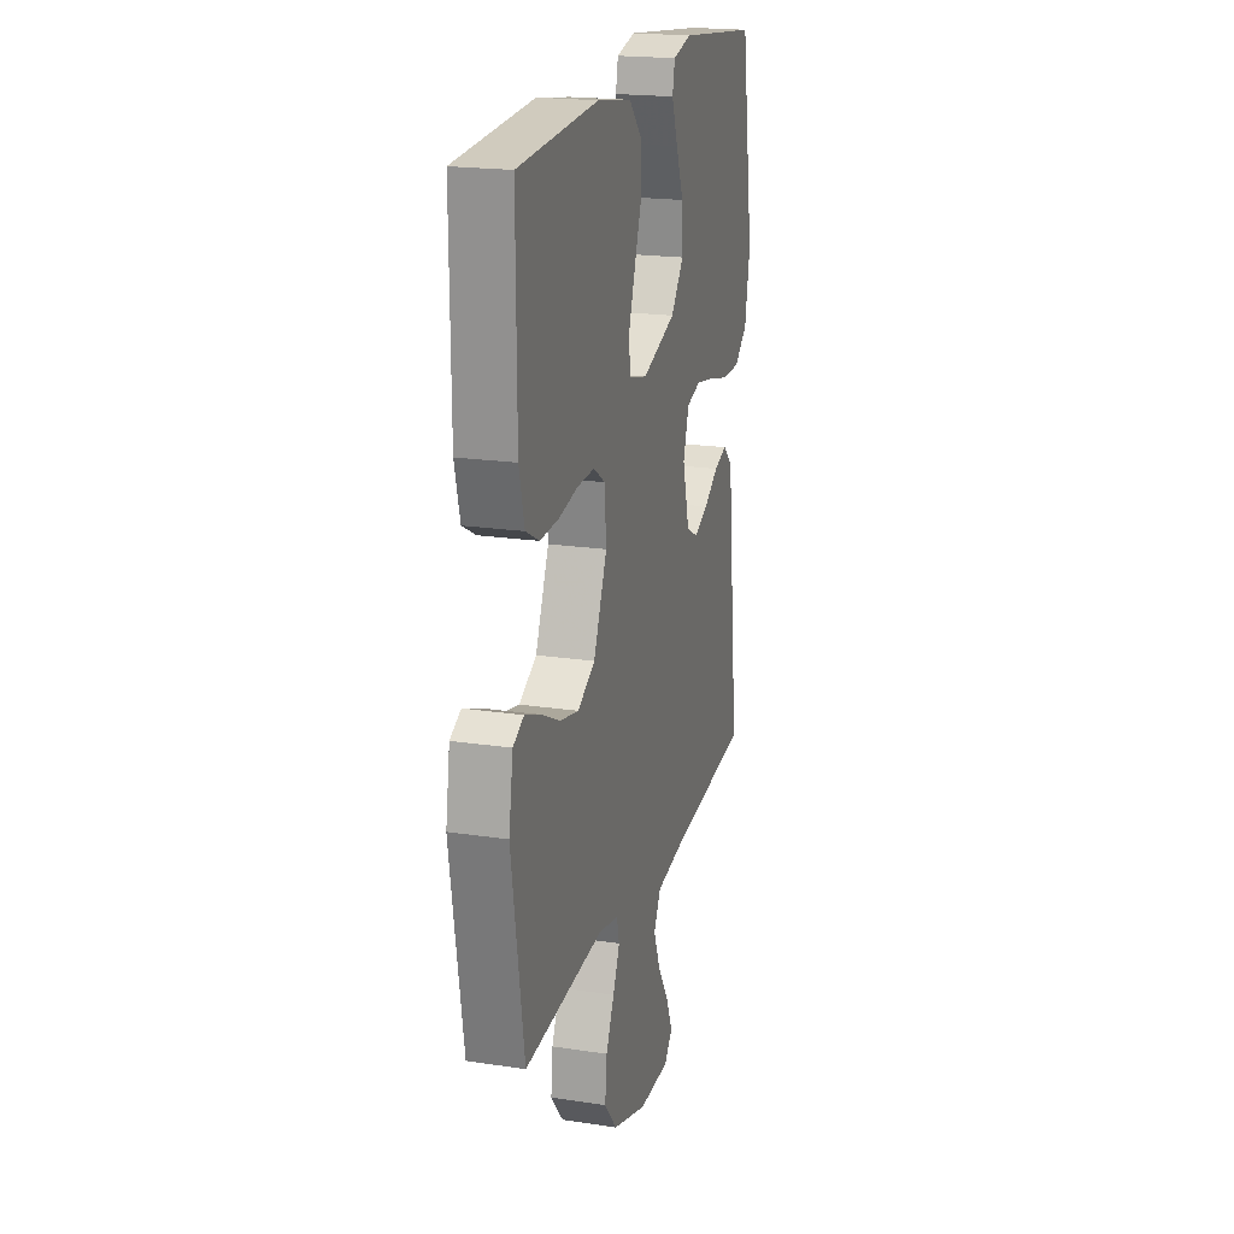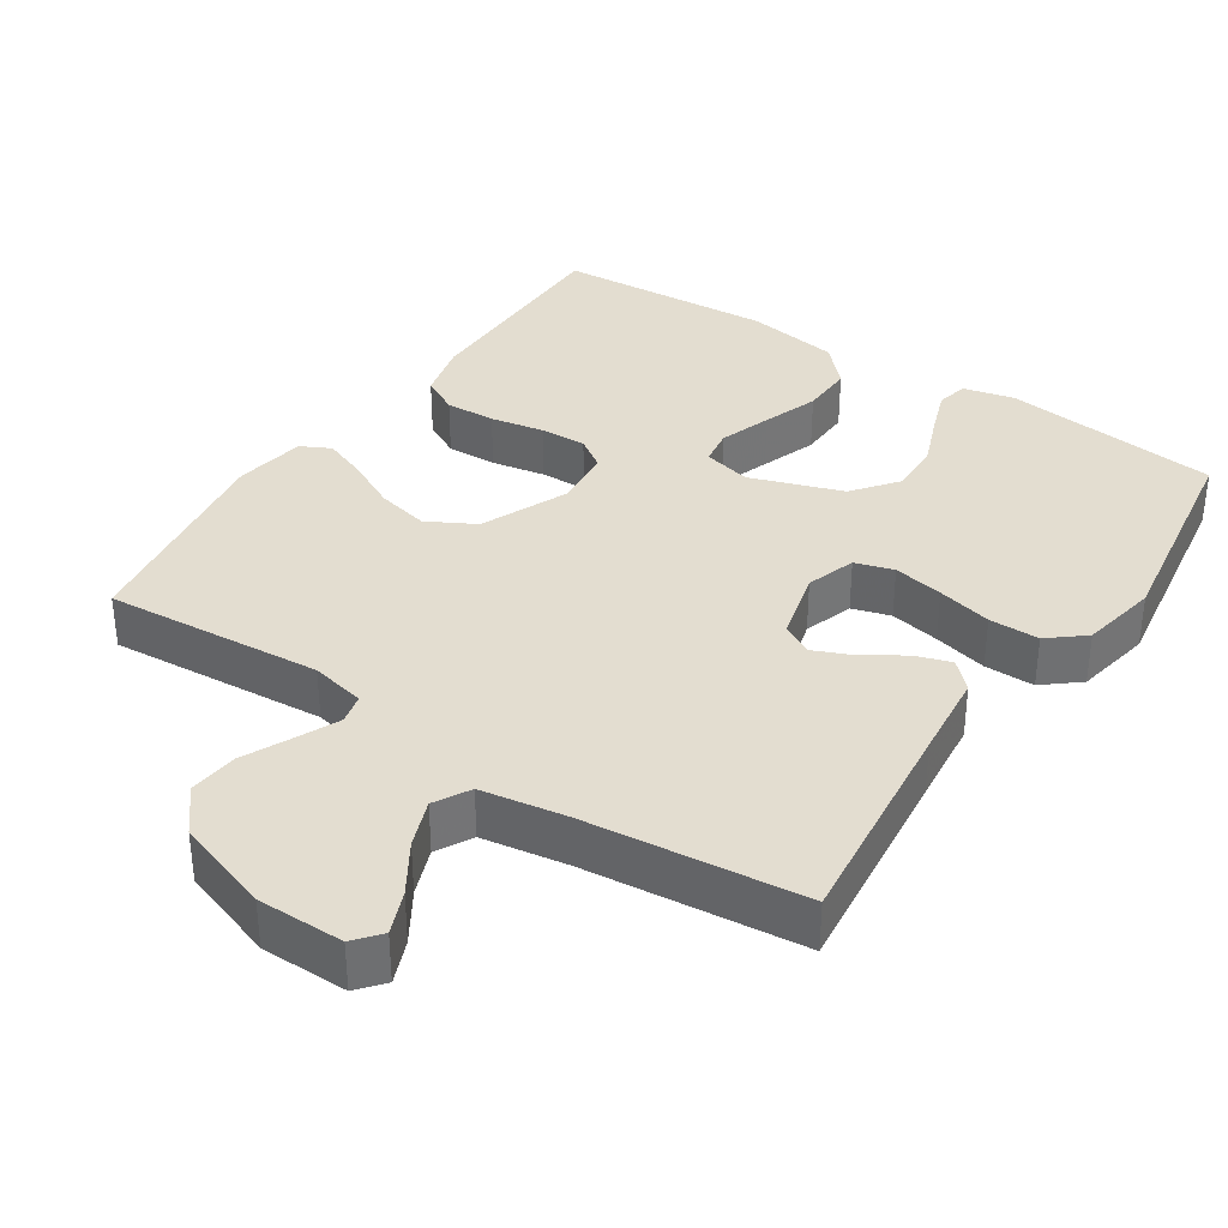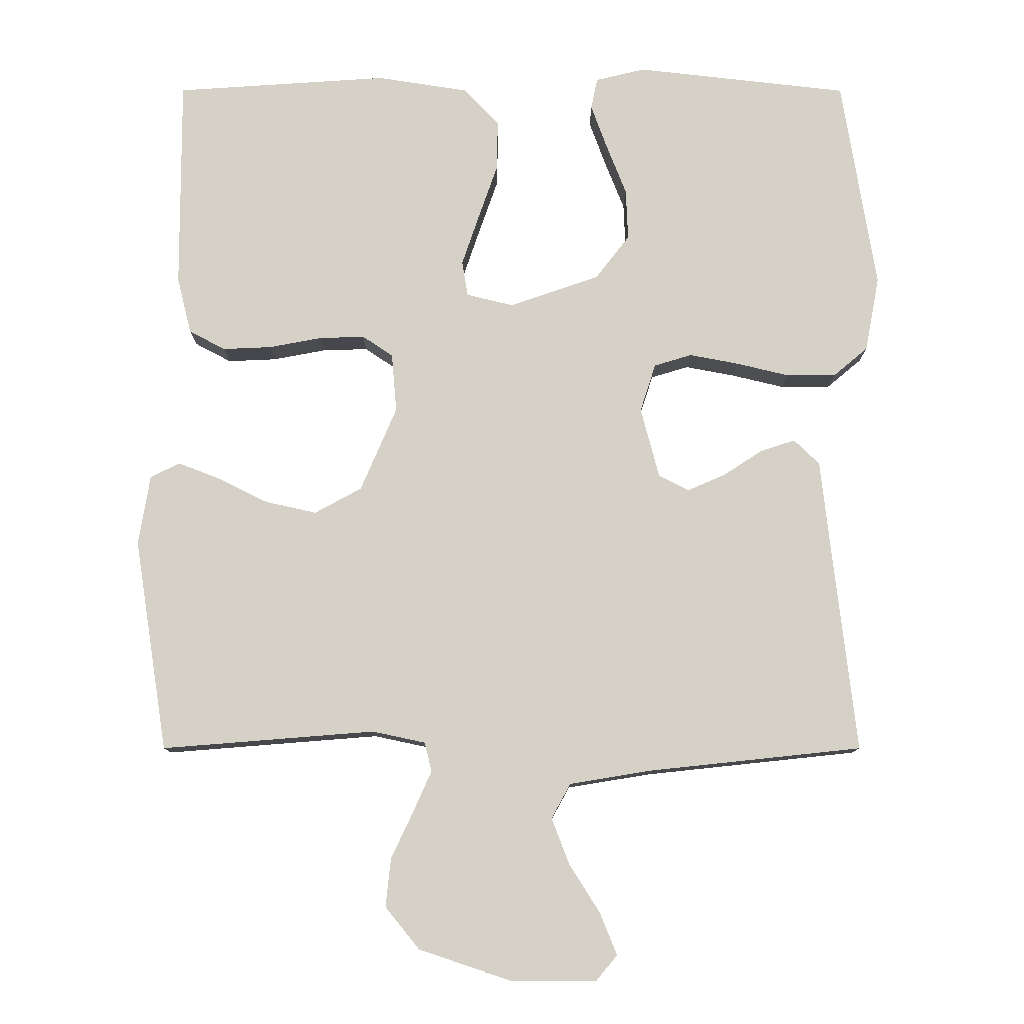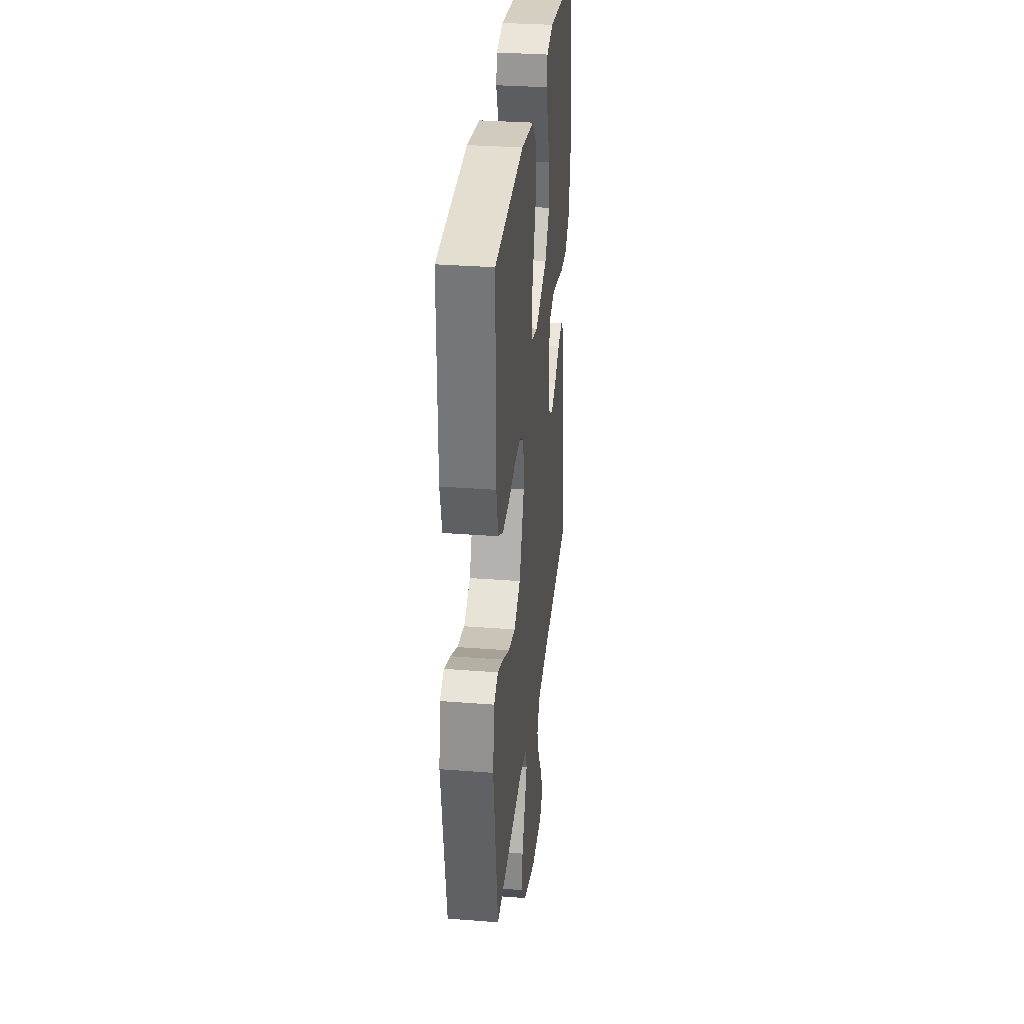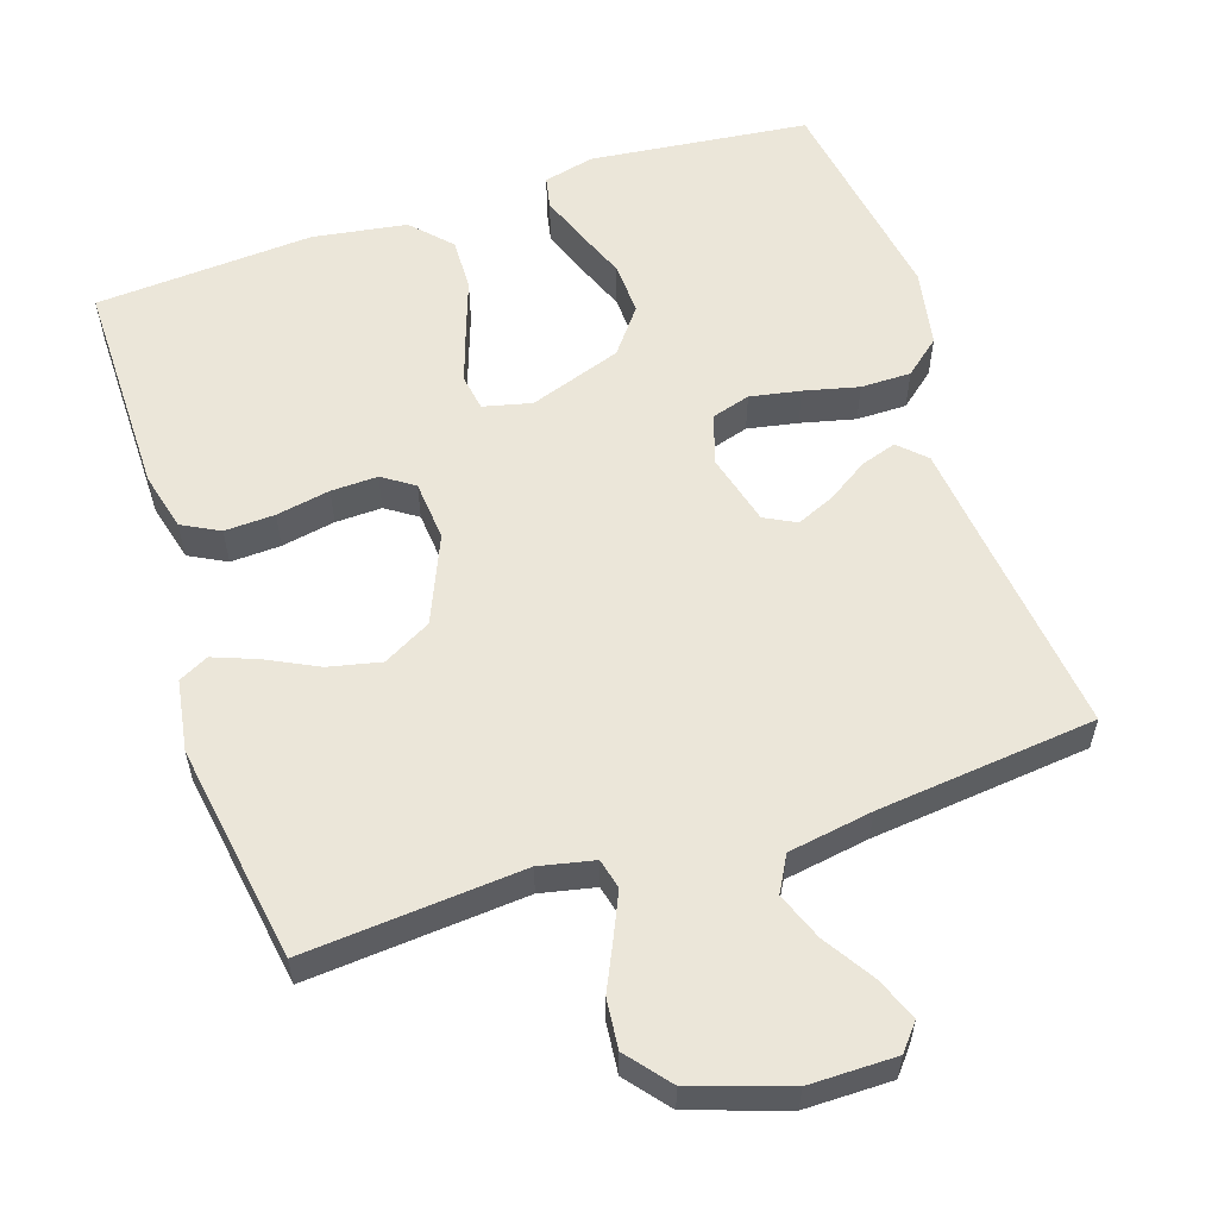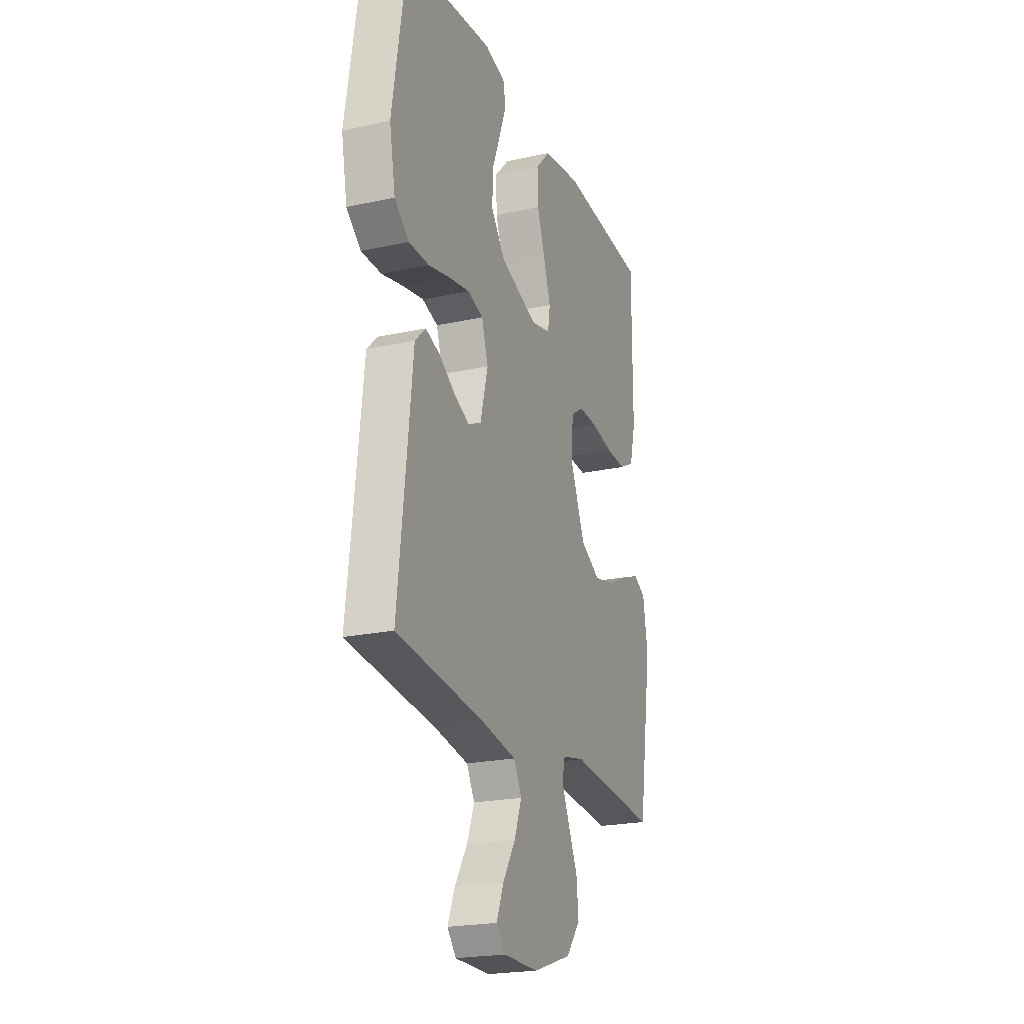
<metadata>
{"format":"obj","ext":"obj","renderer":"f3d","projection":"perspective","resolution":1024,"background":"white","views":[{"elev":20.1,"azim":105.6,"up":"+Z"},{"elev":35.6,"azim":-146.3,"up":"+Y"},{"elev":-11.1,"azim":179.9,"up":"+Z"},{"elev":32.2,"azim":96.2,"up":"+Z"},{"elev":57.5,"azim":161.7,"up":"+Y"},{"elev":-22.2,"azim":-69.2,"up":"+Z"}]}
</metadata>
<code>
v -0.5 0.07 0.5
v -0.2 0.07 0.534
v -0.13 0.07 0.517
v -0.121 0.07 0.473
v -0.144 0.07 0.41
v -0.172 0.07 0.339
v -0.175 0.07 0.267
v -0.127 0.07 0.205
v 0 0.07 0.161
v 0.066 0.07 0.177
v 0.074 0.07 0.227
v 0.05 0.07 0.298
v 0.023 0.07 0.375
v 0.021 0.07 0.447
v 0.071 0.07 0.5
v 0.2 0.07 0.52
v 0.5 0.07 0.5
v 0.499 0.07 0.2
v 0.479 0.07 0.12
v 0.428 0.07 0.093
v 0.359 0.07 0.096
v 0.285 0.07 0.11
v 0.221 0.07 0.112
v 0.178 0.07 0.083
v 0.171 0.07 0
v 0.222 0.07 -0.119
v 0.288 0.07 -0.155
v 0.36 0.07 -0.139
v 0.43 0.07 -0.104
v 0.49 0.07 -0.081
v 0.531 0.07 -0.102
v 0.547 0.07 -0.2
v 0.5 0.07 -0.5
v 0.2 0.07 -0.476
v 0.125 0.07 -0.492
v 0.115 0.07 -0.533
v 0.141 0.07 -0.591
v 0.172 0.07 -0.657
v 0.179 0.07 -0.725
v 0.131 0.07 -0.784
v 0 0.07 -0.828
v -0.119 0.07 -0.828
v -0.149 0.07 -0.792
v -0.125 0.07 -0.733
v -0.082 0.07 -0.665
v -0.057 0.07 -0.6
v -0.084 0.07 -0.551
v -0.2 0.07 -0.532
v -0.5 0.07 -0.5
v -0.466 0.07 -0.2
v -0.453 0.07 -0.081
v -0.417 0.07 -0.046
v -0.368 0.07 -0.062
v -0.313 0.07 -0.098
v -0.26 0.07 -0.121
v -0.217 0.07 -0.099
v -0.191 0.07 0
v -0.213 0.07 0.068
v -0.266 0.07 0.084
v -0.335 0.07 0.071
v -0.41 0.07 0.053
v -0.479 0.07 0.053
v -0.528 0.07 0.094
v -0.548 0.07 0.2
v -0.5 0 0.5
v -0.2 0 0.534
v -0.13 0 0.517
v -0.121 0 0.473
v -0.144 0 0.41
v -0.172 0 0.339
v -0.175 0 0.267
v -0.127 0 0.205
v 0 0 0.161
v 0.066 0 0.177
v 0.074 0 0.227
v 0.05 0 0.298
v 0.023 0 0.375
v 0.021 0 0.447
v 0.071 0 0.5
v 0.2 0 0.52
v 0.5 0 0.5
v 0.499 0 0.2
v 0.479 0 0.12
v 0.428 0 0.093
v 0.359 0 0.096
v 0.285 0 0.11
v 0.221 0 0.112
v 0.178 0 0.083
v 0.171 0 0
v 0.222 0 -0.119
v 0.288 0 -0.155
v 0.36 0 -0.139
v 0.43 0 -0.104
v 0.49 0 -0.081
v 0.531 0 -0.102
v 0.547 0 -0.2
v 0.5 0 -0.5
v 0.2 0 -0.476
v 0.125 0 -0.492
v 0.115 0 -0.533
v 0.141 0 -0.591
v 0.172 0 -0.657
v 0.179 0 -0.725
v 0.131 0 -0.784
v 0 0 -0.828
v -0.119 0 -0.828
v -0.149 0 -0.792
v -0.125 0 -0.733
v -0.082 0 -0.665
v -0.057 0 -0.6
v -0.084 0 -0.551
v -0.2 0 -0.532
v -0.5 0 -0.5
v -0.466 0 -0.2
v -0.453 0 -0.081
v -0.417 0 -0.046
v -0.368 0 -0.062
v -0.313 0 -0.098
v -0.26 0 -0.121
v -0.217 0 -0.099
v -0.191 0 0
v -0.213 0 0.068
v -0.266 0 0.084
v -0.335 0 0.071
v -0.41 0 0.053
v -0.479 0 0.053
v -0.528 0 0.094
v -0.548 0 0.2
f 4 5 6
f 3 4 6
f 2 3 6
f 1 2 6
f 64 1 6
f 63 64 6
f 62 63 6
f 61 62 6
f 60 61 6
f 59 60 6 7
f 58 59 7 8
f 57 58 8 9
f 56 57 9 10
f 52 53 54
f 51 52 54
f 50 51 54
f 50 54 55
f 49 50 55
f 48 49 55
f 47 48 55 56
f 43 44 45
f 42 43 45
f 41 42 45
f 40 41 45
f 39 40 45
f 38 39 45
f 37 38 45
f 36 37 45 46
f 47 56 10
f 46 47 10
f 36 46 10
f 35 36 10
f 32 33 34
f 31 32 34
f 30 31 34
f 29 30 34
f 28 29 34
f 20 21 22
f 19 20 22
f 18 19 22
f 17 18 22
f 16 17 22
f 15 16 22
f 14 15 22
f 13 14 22
f 12 13 22
f 11 12 22 23
f 10 11 23 24
f 27 28 34 35
f 26 27 35
f 25 26 35 10
f 10 24 25
f 70 69 68
f 70 68 67
f 70 67 66
f 70 66 65
f 70 65 128
f 70 128 127
f 70 127 126
f 70 126 125
f 70 125 124
f 71 70 124 123
f 72 71 123 122
f 73 72 122 121
f 74 73 121 120
f 118 117 116
f 118 116 115
f 118 115 114
f 119 118 114
f 119 114 113
f 119 113 112
f 120 119 112 111
f 109 108 107
f 109 107 106
f 109 106 105
f 109 105 104
f 109 104 103
f 109 103 102
f 109 102 101
f 110 109 101 100
f 74 120 111
f 74 111 110
f 74 110 100
f 74 100 99
f 98 97 96
f 98 96 95
f 98 95 94
f 98 94 93
f 98 93 92
f 86 85 84
f 86 84 83
f 86 83 82
f 86 82 81
f 86 81 80
f 86 80 79
f 86 79 78
f 86 78 77
f 86 77 76
f 87 86 76 75
f 88 87 75 74
f 99 98 92 91
f 99 91 90
f 74 99 90 89
f 89 88 74
f 1 65 66 2
f 2 66 67 3
f 3 67 68 4
f 4 68 69 5
f 5 69 70 6
f 6 70 71 7
f 7 71 72 8
f 8 72 73 9
f 9 73 74 10
f 10 74 75 11
f 11 75 76 12
f 12 76 77 13
f 13 77 78 14
f 14 78 79 15
f 15 79 80 16
f 16 80 81 17
f 17 81 82 18
f 18 82 83 19
f 19 83 84 20
f 20 84 85 21
f 21 85 86 22
f 22 86 87 23
f 23 87 88 24
f 24 88 89 25
f 25 89 90 26
f 26 90 91 27
f 27 91 92 28
f 28 92 93 29
f 29 93 94 30
f 30 94 95 31
f 31 95 96 32
f 32 96 97 33
f 33 97 98 34
f 34 98 99 35
f 35 99 100 36
f 36 100 101 37
f 37 101 102 38
f 38 102 103 39
f 39 103 104 40
f 40 104 105 41
f 41 105 106 42
f 42 106 107 43
f 43 107 108 44
f 44 108 109 45
f 45 109 110 46
f 46 110 111 47
f 47 111 112 48
f 48 112 113 49
f 49 113 114 50
f 50 114 115 51
f 51 115 116 52
f 52 116 117 53
f 53 117 118 54
f 54 118 119 55
f 55 119 120 56
f 56 120 121 57
f 57 121 122 58
f 58 122 123 59
f 59 123 124 60
f 60 124 125 61
f 61 125 126 62
f 62 126 127 63
f 63 127 128 64
f 64 128 65 1

</code>
